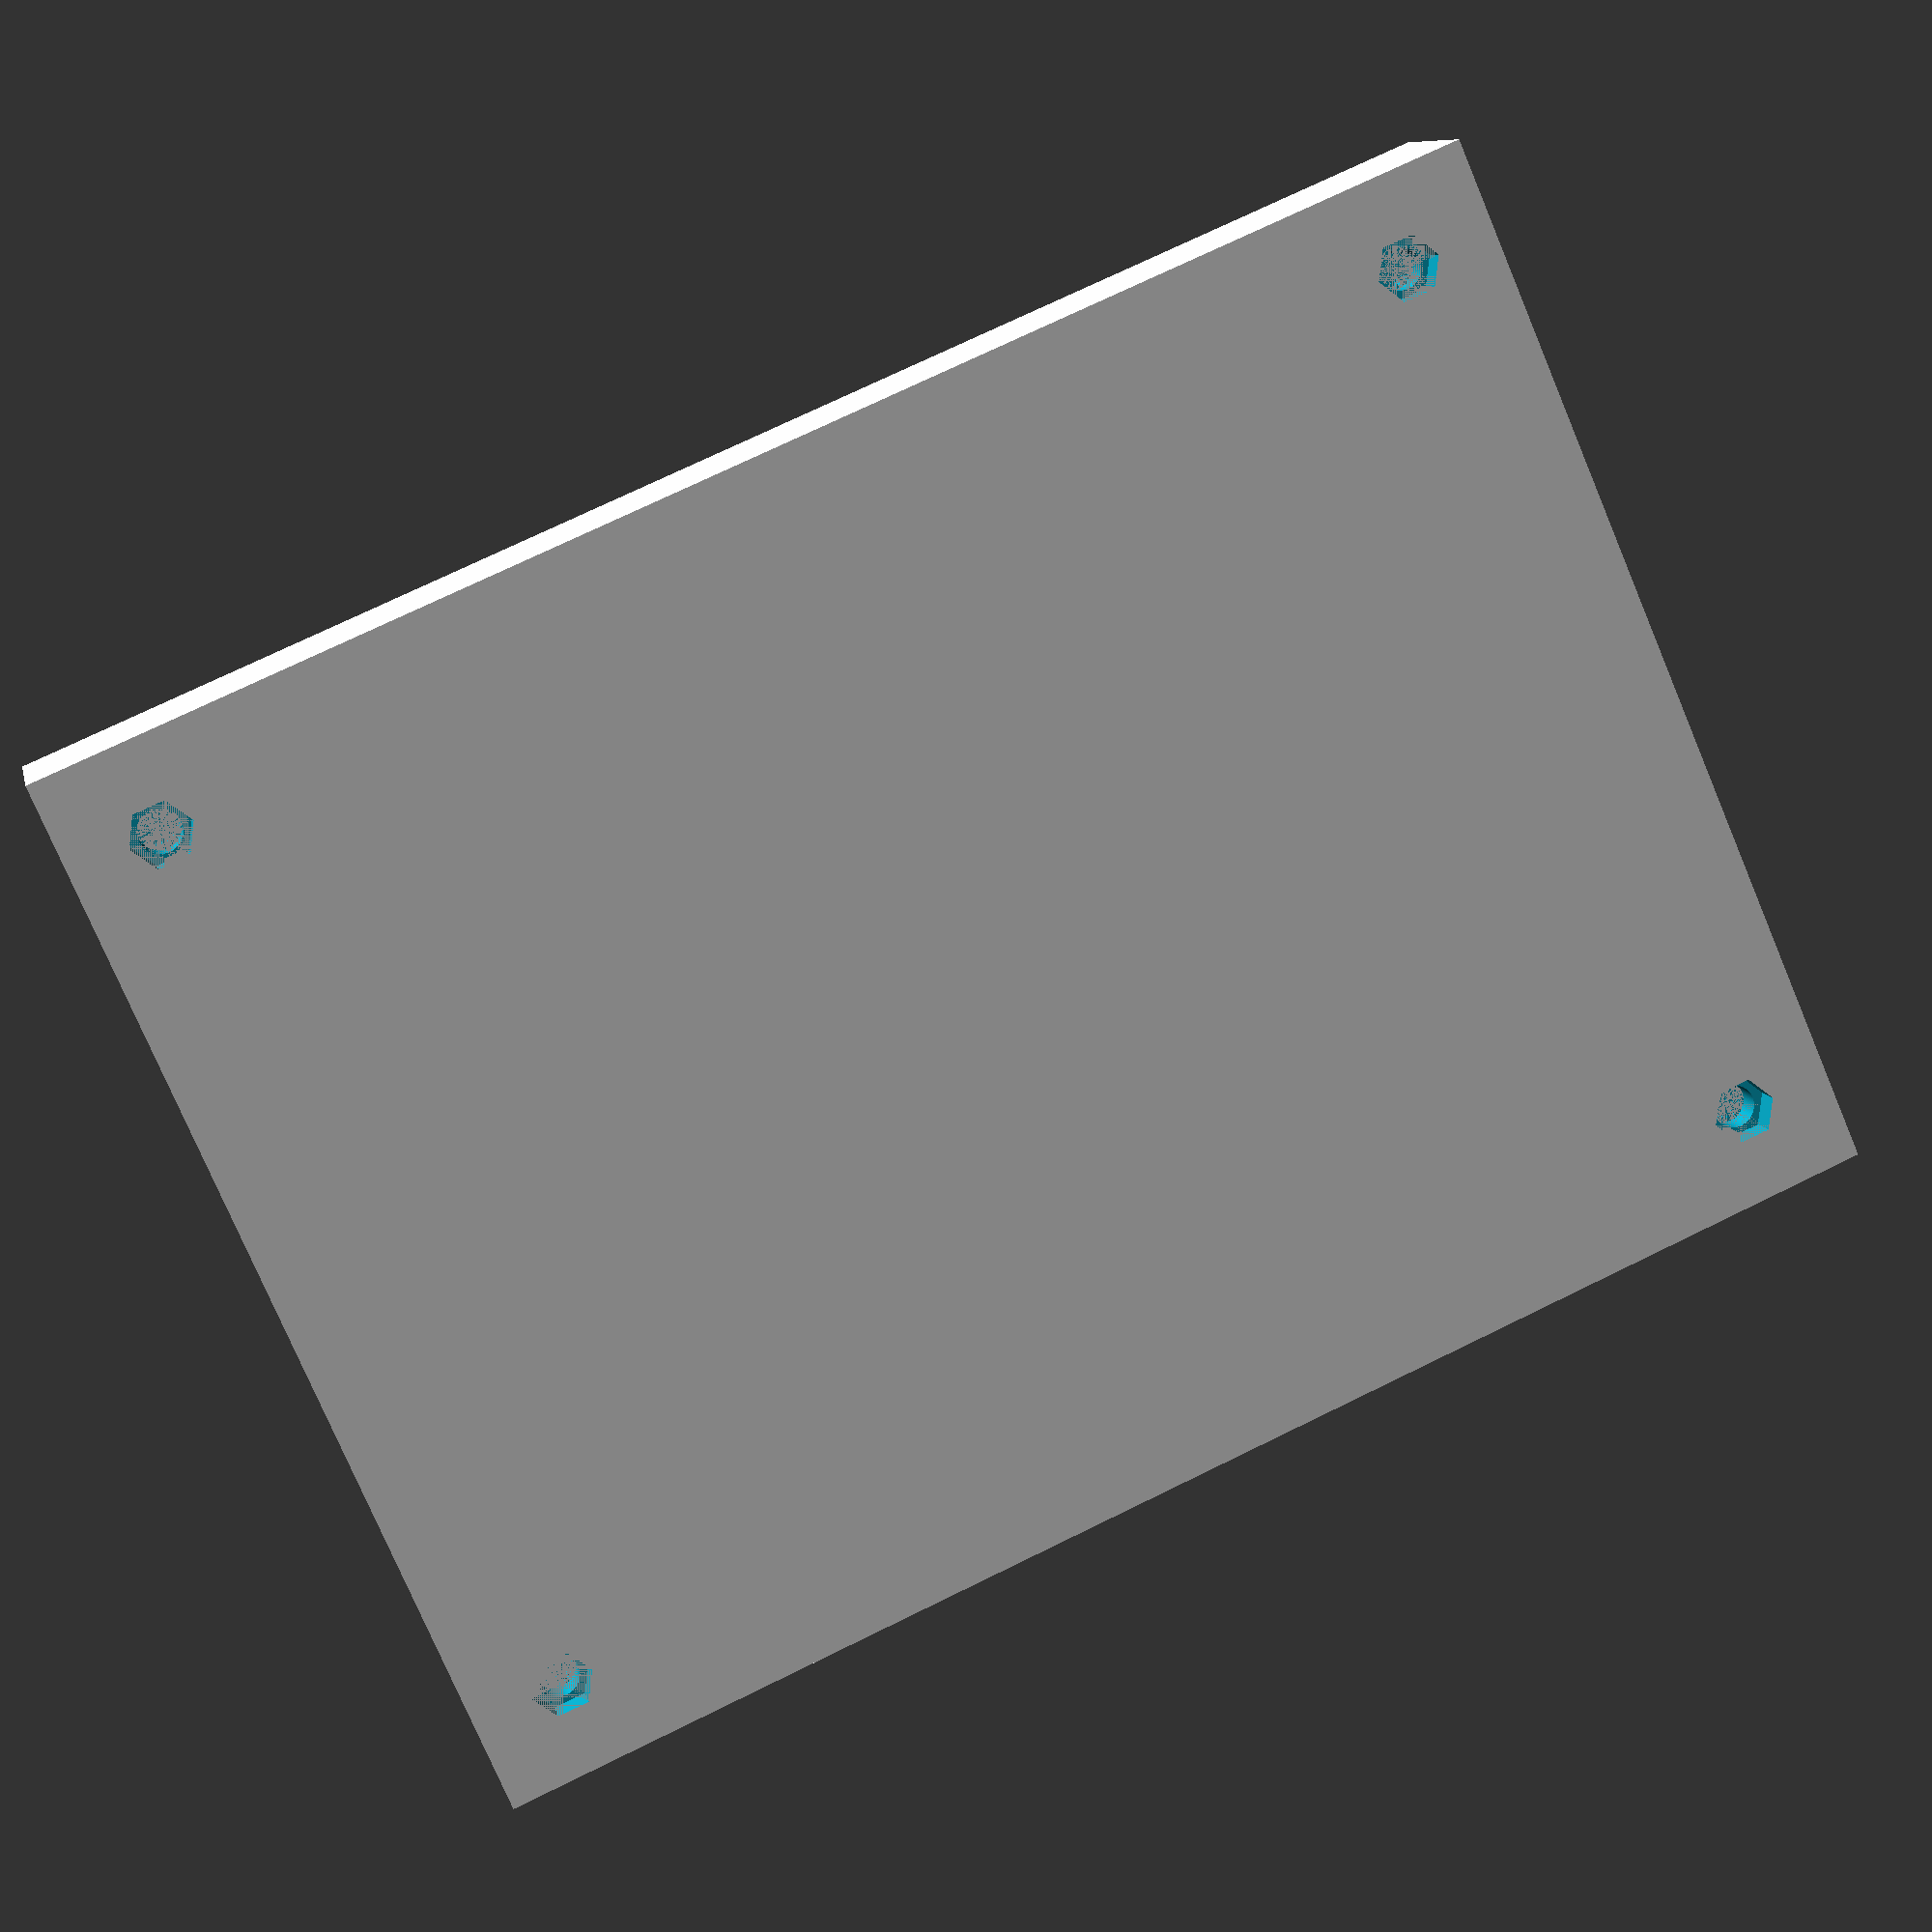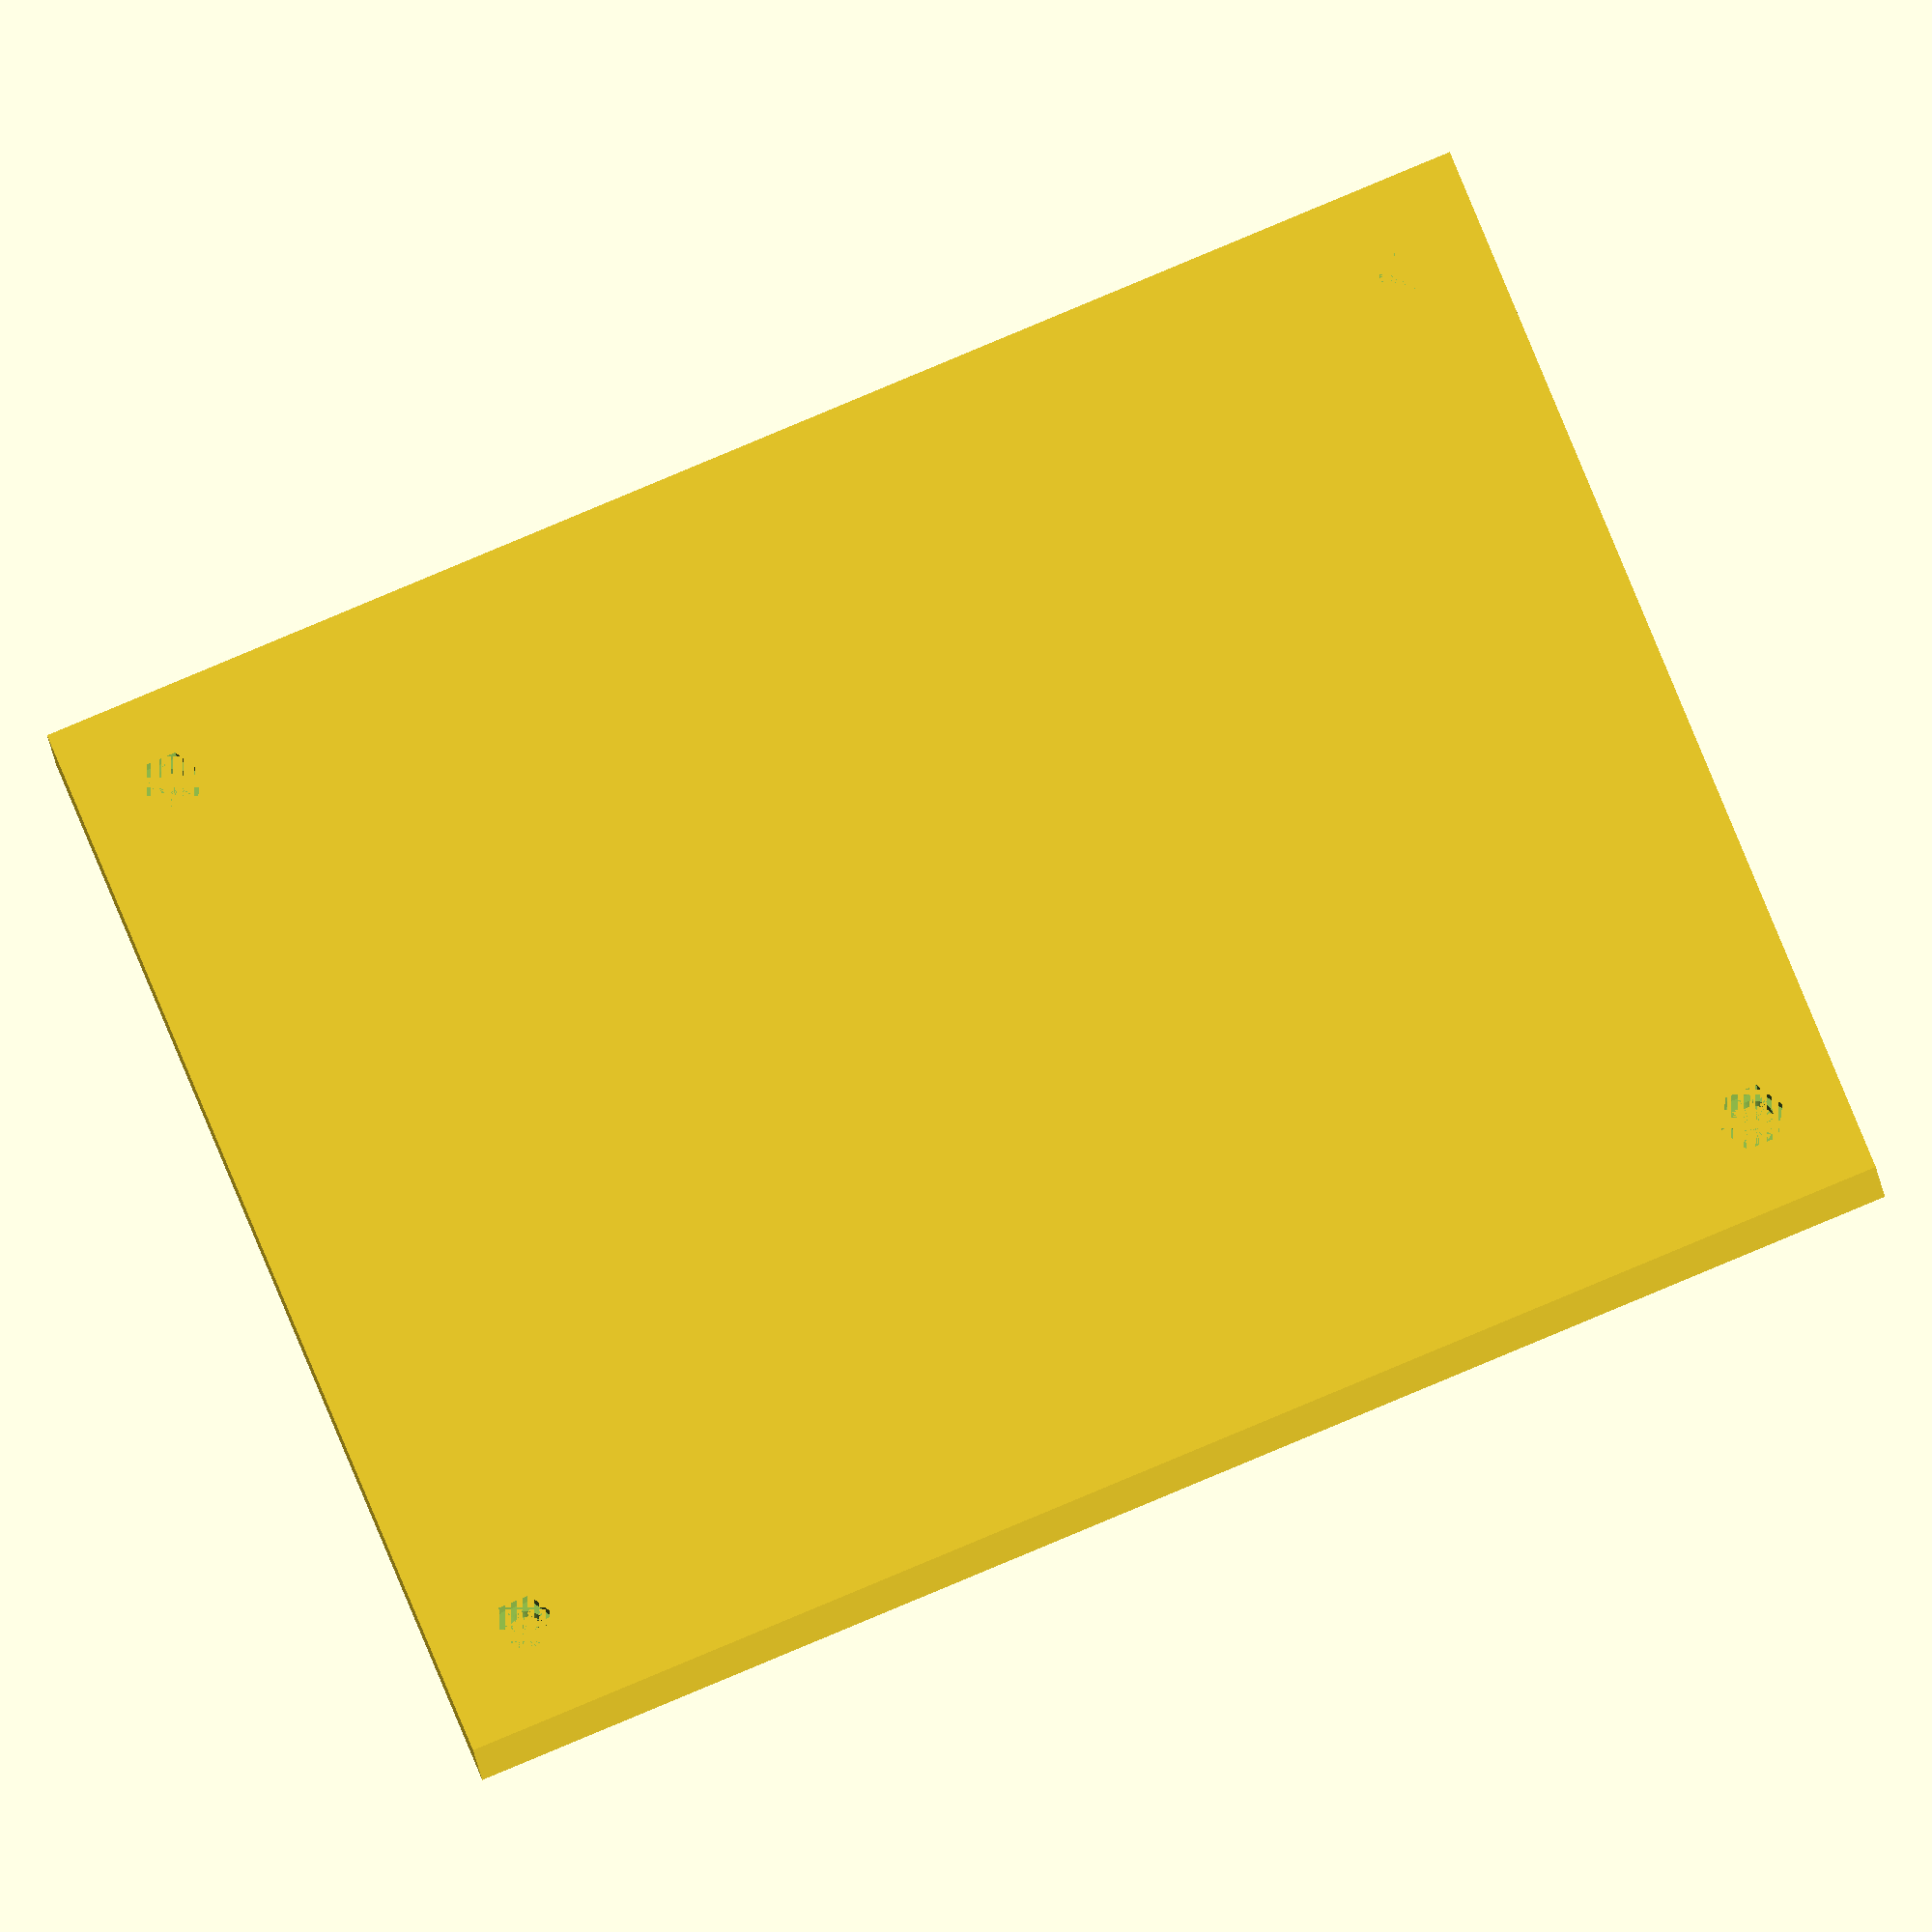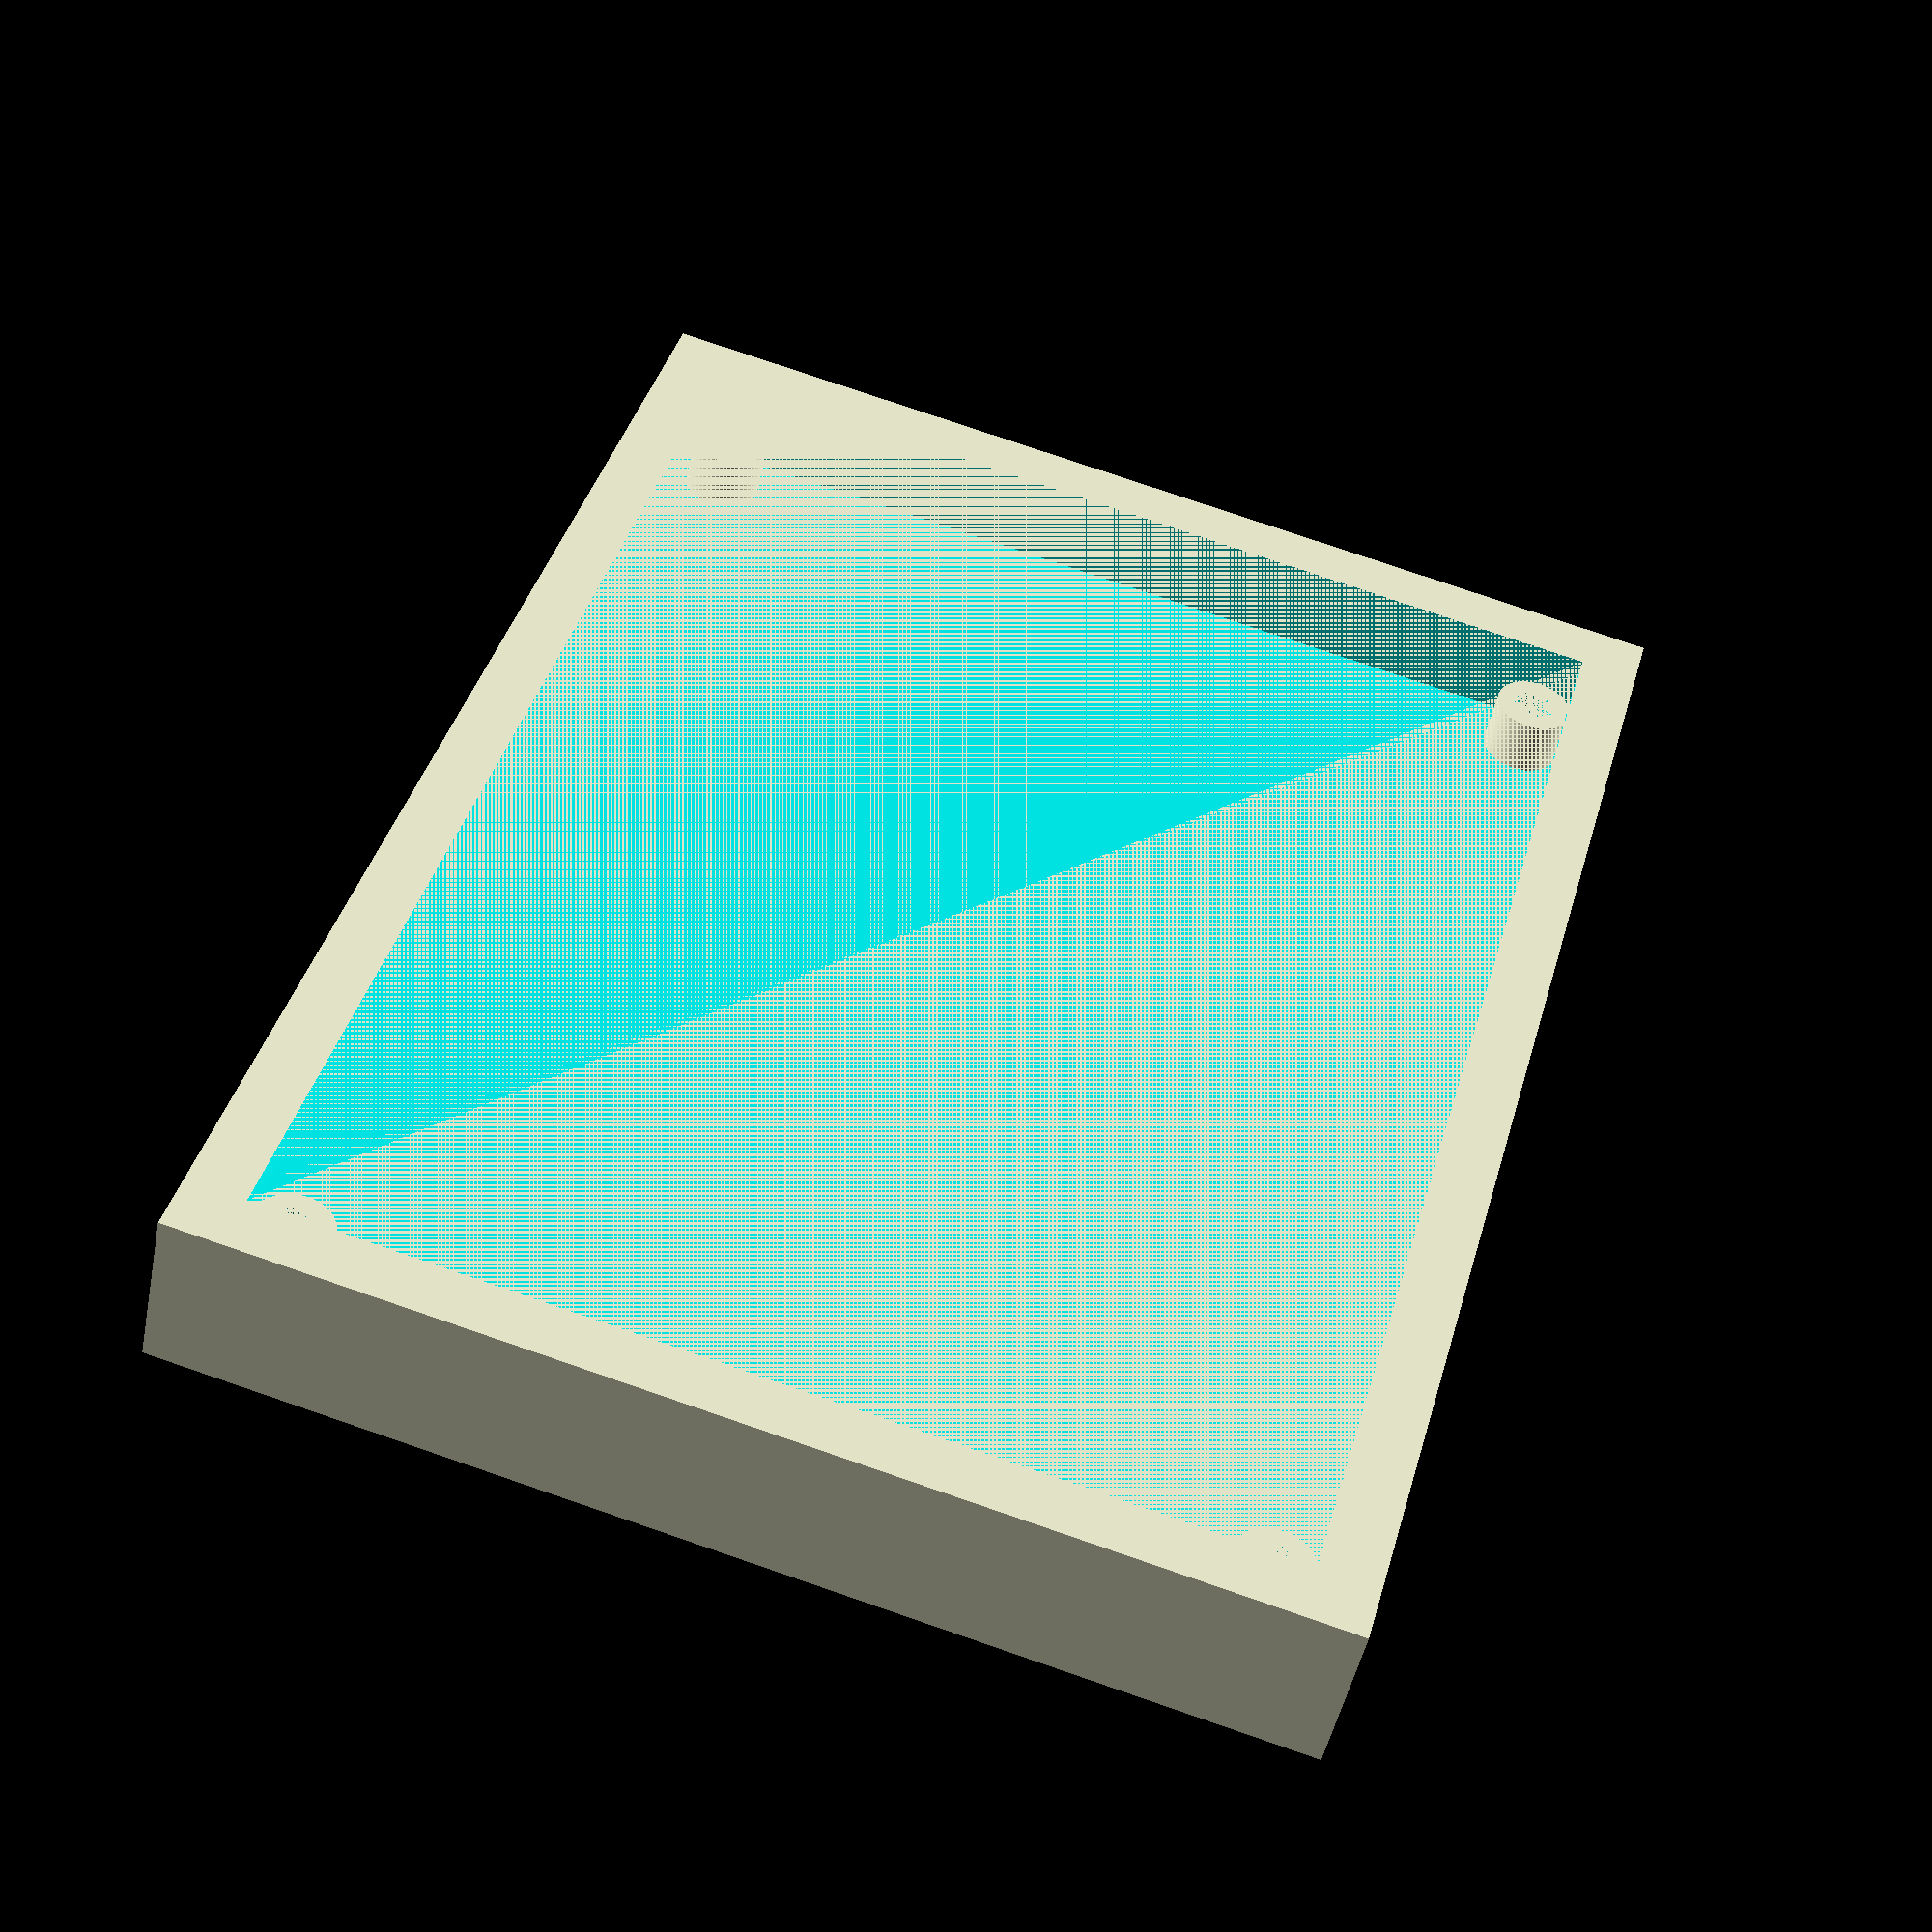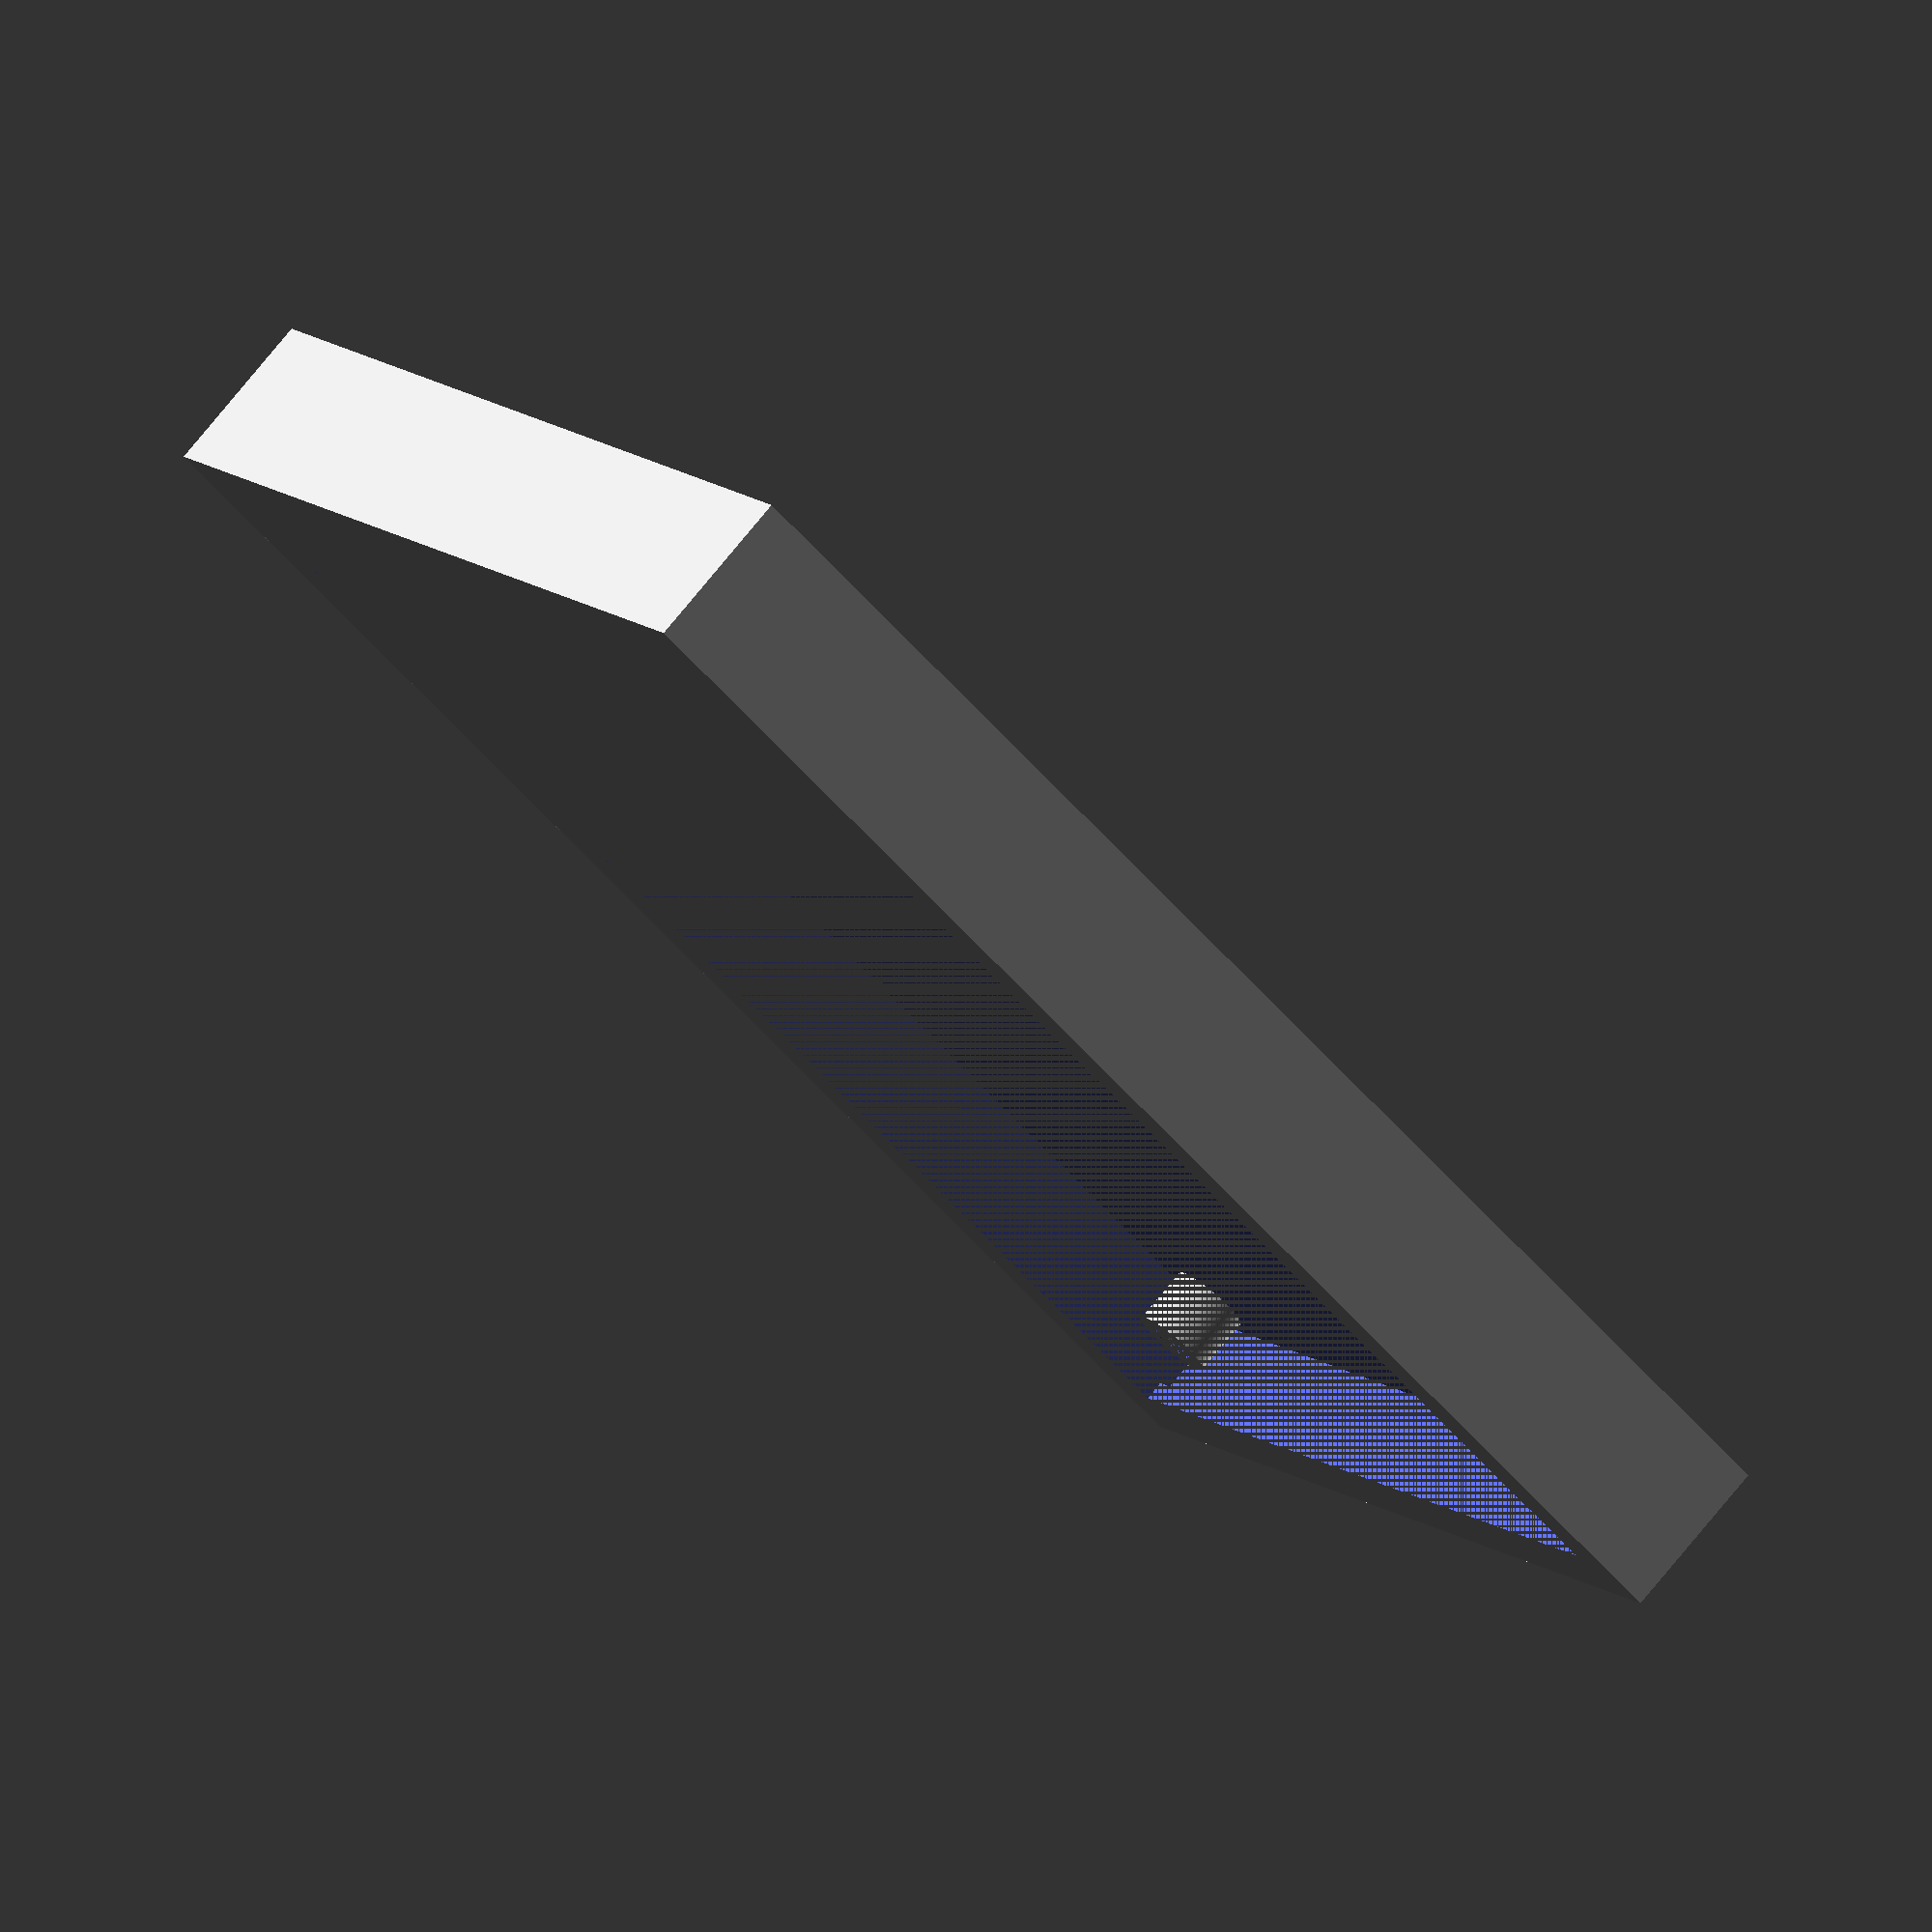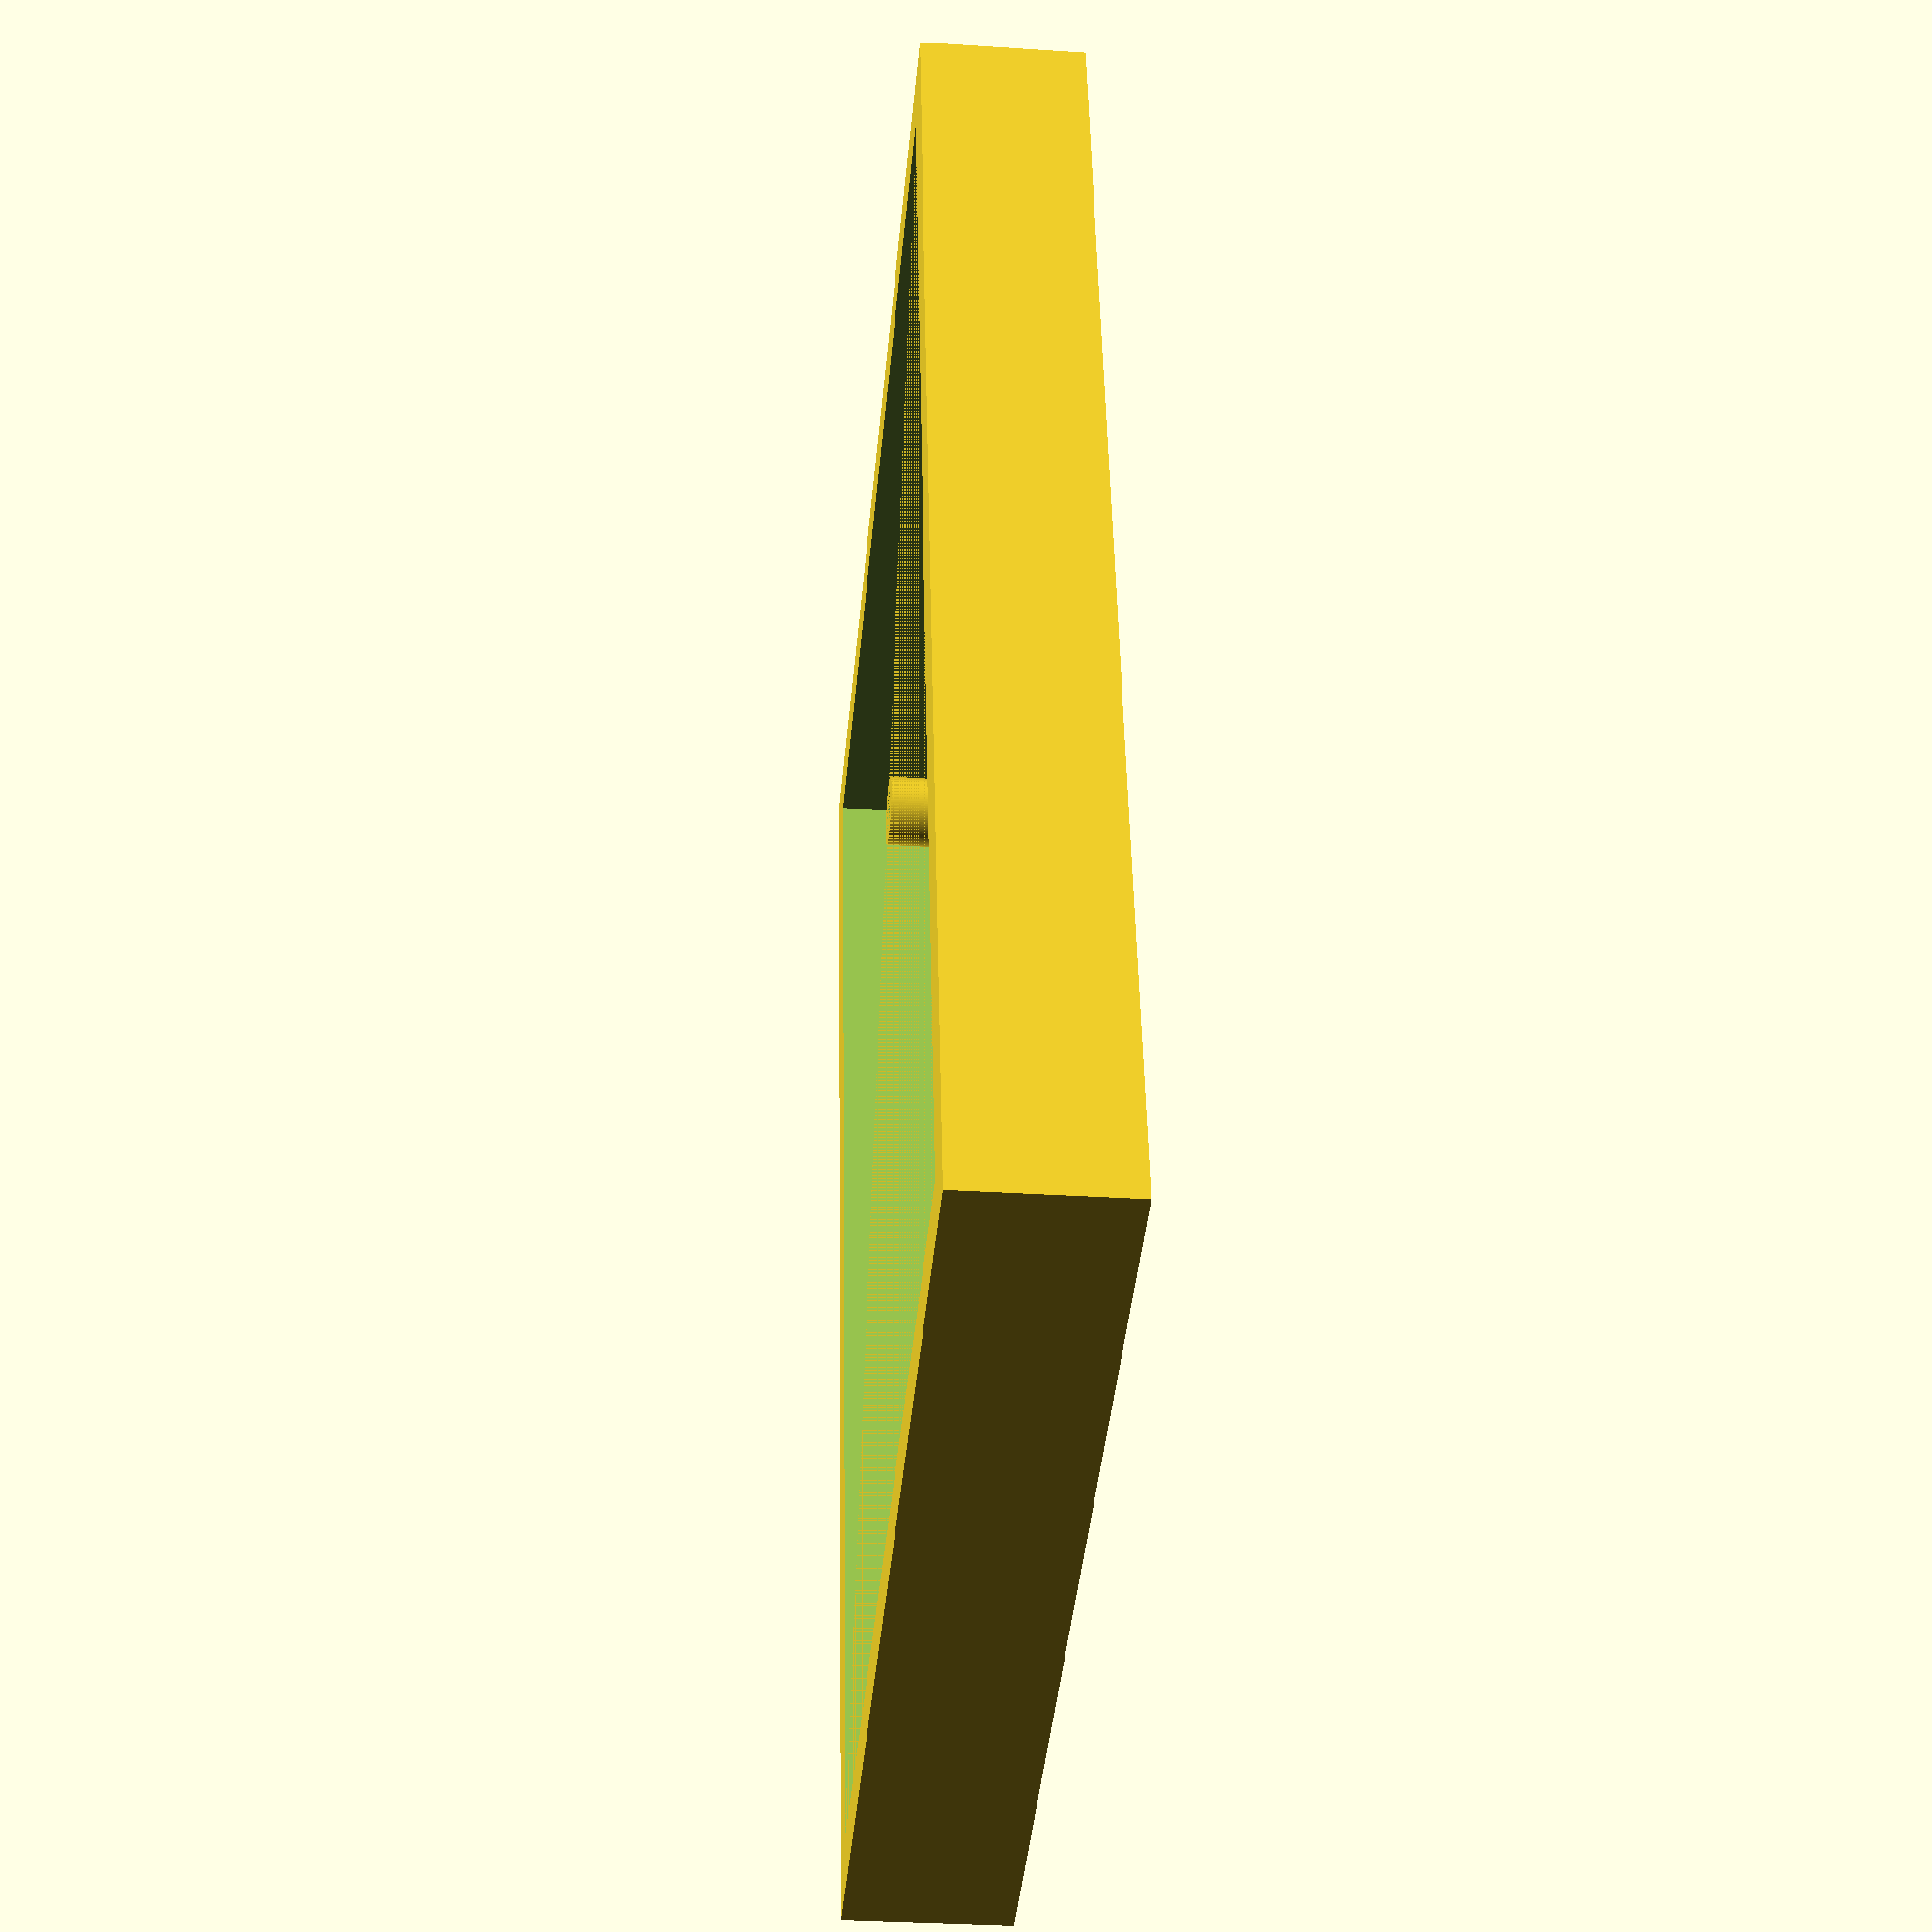
<openscad>
pcb_width = 70;
pcb_height = 50;
case_thickness = 3;
standoff_height = 3;
edge_height = 2.5;

pcb_hole_diameter = 2;
screw_hole_diameter = 2.2;
hole_dist_from_edge = 0.75 + pcb_hole_diameter/2;
standoff_diameter = 4;

$fn = 100;

render();

module standoff() {
  difference() {
    cylinder(d=standoff_diameter, h=standoff_height);
    cylinder(d=screw_hole_diameter, h=standoff_height);
  }
}

module nut_hole() {
  union() {
    cylinder($fn=6, r=1.66, h=1.5);
    cylinder(d=screw_hole_diameter, h=case_thickness);
  }
}

union() {
  difference() {
    cube([
      pcb_width + case_thickness * 2,
      pcb_height + case_thickness * 2,
      case_thickness + standoff_height + edge_height,
    ]);
    translate([case_thickness, case_thickness, case_thickness])
      cube([
        pcb_width,
        pcb_height,
        standoff_height + edge_height,
      ]);
    translate([case_thickness - 1, case_thickness - 1, case_thickness])
      cube([
        pcb_width + 2,
        pcb_height + 2,
        standoff_height + edge_height - 1,
      ]);

    /* nut holes */
    translate([case_thickness, case_thickness, 0]) {
      translate([hole_dist_from_edge, hole_dist_from_edge, 0])
        nut_hole();
      translate([pcb_width - hole_dist_from_edge, hole_dist_from_edge, 0])
        nut_hole();
      translate([
        pcb_width - hole_dist_from_edge,
        pcb_height - hole_dist_from_edge,
        0,
      ]) nut_hole();
      translate([hole_dist_from_edge, pcb_height - hole_dist_from_edge, 0])
        nut_hole();
    }
  }

  /* standoffs */
  translate([case_thickness, case_thickness, case_thickness]) {
    translate([hole_dist_from_edge, hole_dist_from_edge, 0]) standoff();
    translate([pcb_width - hole_dist_from_edge, hole_dist_from_edge, 0])
      standoff();
    translate([
      pcb_width - hole_dist_from_edge,
      pcb_height - hole_dist_from_edge,
      0,
    ]) standoff();
    translate([hole_dist_from_edge, pcb_height - hole_dist_from_edge, 0])
      standoff();
  }
}

</openscad>
<views>
elev=171.4 azim=203.4 roll=11.9 proj=p view=solid
elev=10.1 azim=202.4 roll=183.1 proj=o view=solid
elev=227.6 azim=105.4 roll=191.2 proj=p view=solid
elev=102.9 azim=213.7 roll=140.6 proj=o view=wireframe
elev=211.0 azim=258.6 roll=95.4 proj=p view=wireframe
</views>
